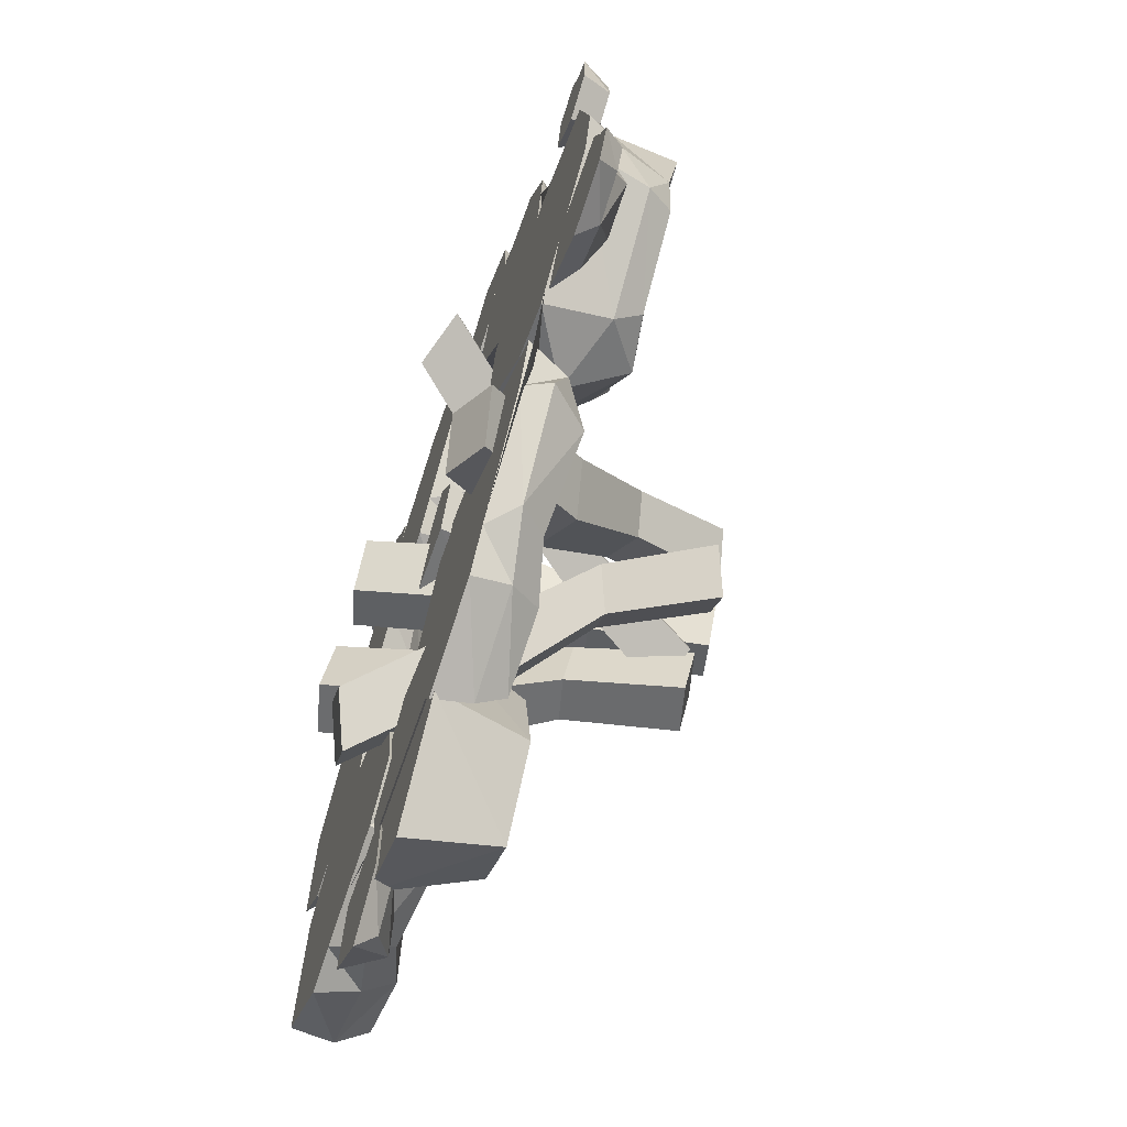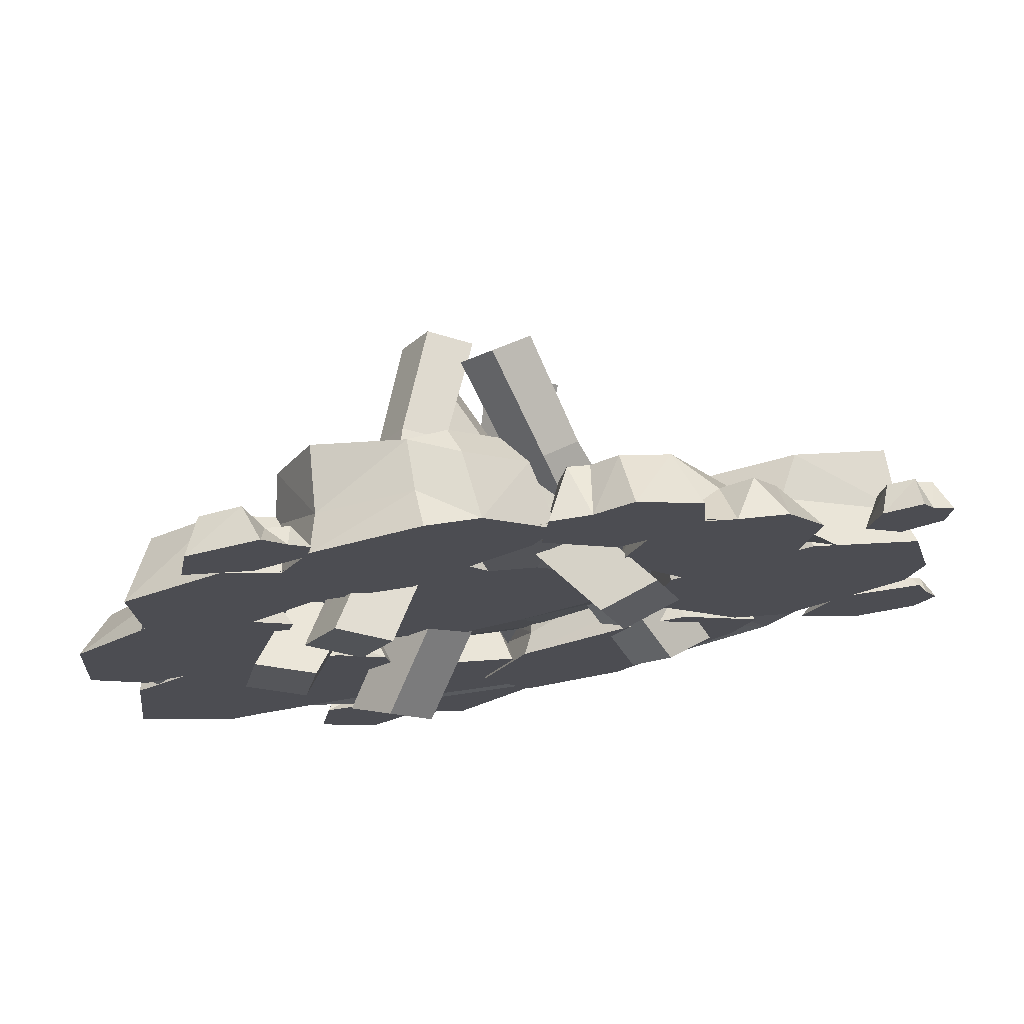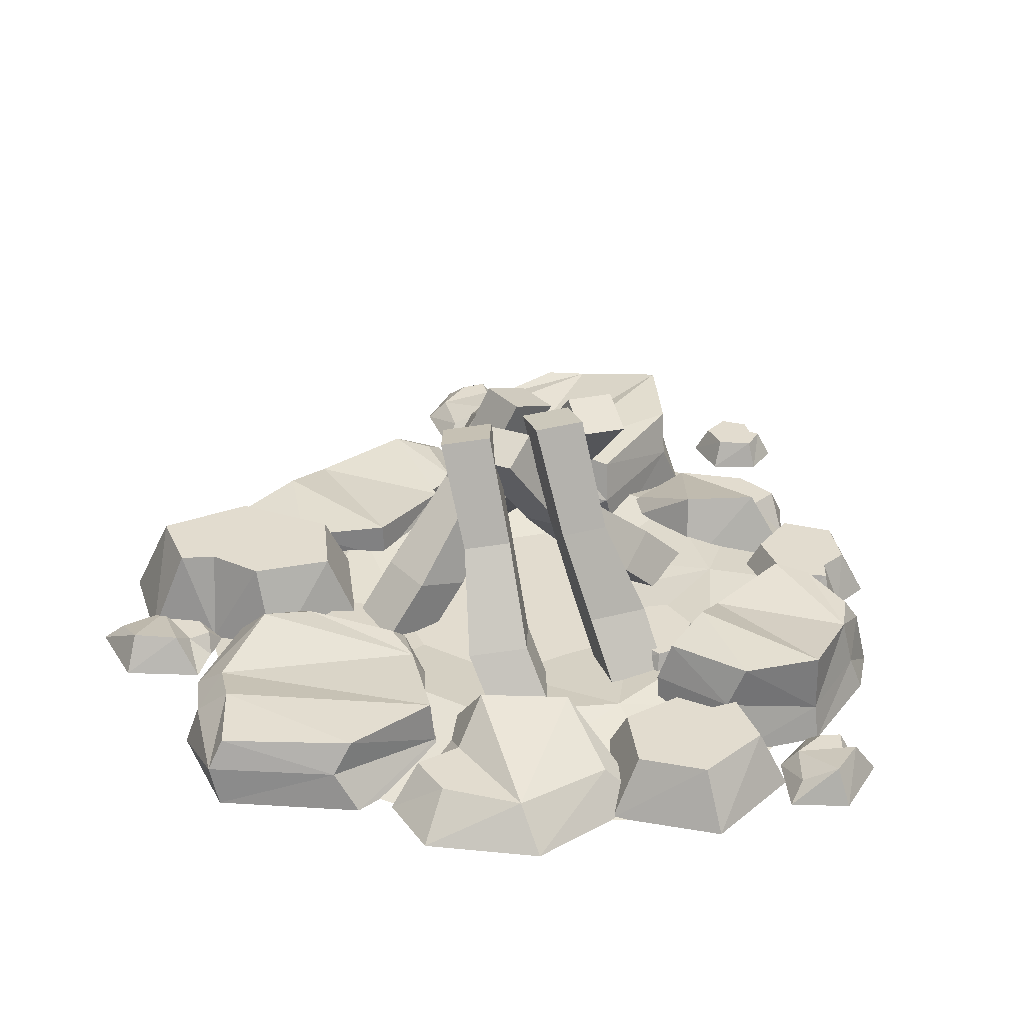
<metadata>
{"format":"obj","ext":"obj","renderer":"f3d","projection":"perspective","resolution":1024,"background":"white","views":[{"elev":-65.0,"azim":70.9,"up":"+Z"},{"elev":74.6,"azim":-7.8,"up":"+Z"},{"elev":34.7,"azim":-78.3,"up":"+Y"}]}
</metadata>
<code>
v 11.53 3.723 -7.406
v -0.7578 3.723 -14.11
v -15.05 3.723 -19.71
v -25.09 3.723 -12.42
v -30.91 3.723 4.968
v -22.19 3.723 15.77
v -14.65 3.723 26.86
v 1.937 3.723 23.17
v 10.3 3.723 15.54
v 16.55 3.723 3.201
v -4.941 3.723 4.285
v 24.24 6.508 -16.04
v 6.221 6.508 -33.56
v -17.88 6.508 -34.9
v -38.45 6.508 -19.95
v -46.31 6.508 4.234
v -38.45 6.508 28.42
v -17.89 6.508 43.1
v 7.368 6.508 39.52
v 28.11 6.508 28.15
v 34.65 6.508 5.575
v 45.14 0 -30.65
v 15.22 0 -55.23
v -25.64 0 -56.61
v -60.22 0 -35.89
v -69.47 0 3.122
v -60.22 0 44.45
v -25.28 0 64.51
v 15.93 0 64.11
v 42.95 0 42.2
v 62.45 0 5.239
v -25.58 0 -13.56
v -22.05 0 -38.29
v -31.42 11.24 -17.04
v -28.73 11.31 -33.88
v -66.12 12.33 -15.69
v -69.86 12.09 -38.71
v -69.93 0 -13.76
v -73 0 -38.96
v -37.04 10.71 -11.61
v -32.69 12.33 -42.04
v -30.13 0 -45.3
v -33.66 0 -6.554
v -57.73 0 -50.48
v -57.73 12.75 -41.67
v -52.85 12.33 -4.32
v -53.87 0 -1.065
v -49 10.13 -45.57
v -50.45 0 -48.6
v -46.72 5.049 -51.45
v -28.95 5.049 -48.34
v -24.9 8.082 -36.63
v -28.44 8.082 -15.35
v -35.59 4.495 -9.156
v -53.07 4.495 -3.543
v -69.07 6.952 -18.35
v -72.14 6.952 -40.85
v -56.87 7.149 -48.01
v 28.66 0 -13.04
v 42.48 0 -23.35
v 25.34 10.04 -18.96
v 34.99 10.11 -25.78
v -4.054 11.02 -42.76
v 2.967 10.8 -57.32
v -8.067 0 -44.45
v 0.4746 0 -59.66
v 18.29 9.57 -20.12
v 35.29 11.02 -32.8
v 38.85 0 -32.68
v 18.87 0 -15.12
v 18.23 0 -54.84
v 14.35 11.39 -50.28
v 1.957 11.02 -27.51
v -0.3188 0 -26.54
v 23.31 9.055 -46.14
v 23.44 0 -48.73
v 27.79 4.513 -47.57
v 41.18 4.513 -33.42
v 39.37 7.223 -24.5
v 27.08 7.223 -15.98
v 18.42 4.017 -17.82
v 1.433 4.017 -27.26
v -5.333 6.213 -46.22
v 2.018 6.213 -60.03
v 17.85 6.389 -52.95
v 67.78 0 -6.947
v 48.02 0 -22.17
v 62.11 15.55 -4.141
v 48.79 15.66 -14.73
v 47.47 17.07 23.61
v 25.89 16.73 14.92
v 47.41 0 27.55
v 24.24 0 17.24
v 64.24 14.82 2.971
v 39.94 17.07 -15.76
v 38.3 0 -19.4
v 70.15 0 2.89
v 21.25 0 -0.4824
v 28.86 17.64 3.958
v 63.34 17.07 18.99
v 65.69 0 21.42
v 29.46 14.02 -4.816
v 26.19 0 -5.214
v 25.43 6.987 -9.556
v 36.21 6.987 -21.86
v 48.16 11.18 -19.1
v 64.93 11.18 -5.621
v 67.02 6.22 3.079
v 63.91 6.22 19.55
v 43.83 9.619 24.57
v 23 9.619 15.62
v 23.78 9.892 0.09619
v -7.166 0 72.4
v 4.197 0 60.53
v -10.4 15.55 67.65
v -2.439 15.66 59.71
v -37.29 17.07 51.52
v -32.07 16.73 37.06
v -40.86 0 50.73
v -34.37 0 35.39
v -16.57 14.82 67.9
v -2.596 17.07 53.3
v 0.4976 0 52.76
v -15.78 0 72.32
v -18.7 0 36.49
v -21.79 17.64 41.33
v -31.17 17.07 64.22
v -33.08 0 65.51
v -13.77 14.02 43.43
v -13.81 0 41.07
v -9.979 6.987 41.32
v 2.466 6.987 51.66
v 1.436 11.18 60.06
v -8.714 11.18 70.03
v -16.33 6.22 69.95
v -31.61 6.22 64.54
v -38.6 9.619 48.63
v -33.05 9.619 34.78
v -18.91 9.892 38.27
v 14.51 0 34.04
v 32.52 0 51.93
v 21.06 13.6 32.9
v 31.24 7.068 45.4
v 29.43 7.068 21.59
v 40.84 7.068 41.99
v 28.15 0 15.05
v 47.4 0 40.85
v 40.47 7.068 29.1
v 44.42 0 23.53
v 21.57 0 54.96
v 24.55 13.6 45.72
v 36.47 7.068 49.02
v 40.83 0 50.83
v 57.07 0 -13.75
v 73.92 0 -19.39
v 58.9 6.439 -17.57
v 69.76 3.347 -20.21
v 55.69 3.347 -24.72
v 71.46 3.347 -26.2
v 51.53 0 -25.54
v 73.29 0 -30.02
v 64.07 3.347 -28.98
v 62.43 0 -32.41
v 71.5 0 -12.75
v 67.42 6.439 -16.5
v 73.77 3.347 -22.2
v 76.43 0 -24.15
v -41 0 -68.16
v -32.01 0 -54.19
v -36.98 6.439 -67.54
v -32.14 3.347 -58.25
v -30.91 3.347 -72.49
v -26.09 3.347 -58.35
v -31.03 0 -76.55
v -22.08 0 -57.72
v -25.06 3.347 -65.94
v -22.17 0 -68.41
v -38.82 0 -54.58
v -36.15 6.439 -59.38
v -29.38 3.347 -55.11
v -26.96 0 -53.2
v -39.35 0 21.72
v -58.1 0 -5.831
v -47.02 13.6 20.17
v -57.35 7.068 1.956
v -57.88 7.068 29.12
v -68.76 7.068 1.621
v -57.13 0 36.91
v -76.43 0 0.07092
v -69.75 7.068 16.06
v -74.91 0 20.54
v -45.17 0 -4.488
v -49.61 13.6 4.475
v -62.96 7.068 -4.3
v -67.77 0 -8.165
v -62.84 1e-06 51.1
v -33.65 1e-06 53.79
v -58.15 10.5 47.47
v -38.35 10.5 50.16
v -57.73 10.5 35.1
v -39.25 10.5 39.34
v -62.42 1e-06 31.47
v -34.56 1e-06 35.71
v -46.76 10.5 31.22
v -46.66 1e-06 25.89
v -46.66 1e-06 60.97
v -46.76 10.5 55.65
v -40.81 10.5 46.14
v -36.26 1e-06 45.37
v 13.95 0 44.36
v 2.749 0 65.4
v 14.99 8.75 48.95
v 6.788 8.75 62.97
v 23.51 8.75 52.96
v 14.64 8.75 65.52
v 27.54 0 50.54
v 15.69 0 70.12
v 22.72 8.75 62.33
v 26.42 0 63.99
v 1.876 0 53.52
v 5.633 8.75 55.04
v 10.39 8.75 62.33
v 9.475 0 65.97
v 1.842 0.4138 -59.28
v -27.73 0.4138 -67.49
v -3.753 16.43 -54.76
v -23.64 16.43 -61.57
v -6.752 16.43 -37.08
v -24.94 16.43 -45.91
v -2.662 0.4138 -31.16
v -30.54 0.4138 -41.4
v -18.88 16.43 -33.13
v -20.08 0.4138 -25.5
v -12.82 0.4138 -75.86
v -13.82 16.43 -68.2
v -21.93 16.43 -55.43
v -26.79 0.4138 -55
v -50.81 0 72.83
v -35.73 0 71.91
v -48.41 6.439 70.25
v -38.93 3.347 70.44
v -49.34 3.347 64.07
v -36.12 3.347 66.15
v -52.53 0 62.59
v -33.73 0 63.57
v -41.49 3.347 62.49
v -42.02 0 59.51
v -39.28 0 76.55
v -41.72 6.439 72.82
v -35.19 3.347 69.71
v -32.56 0 68.75
v 55.02 0 34.86
v 62.84 0 45.94
v 57.62 4.978 35.51
v 62.64 4.978 43.26
v 61.84 4.978 32.21
v 65.95 4.978 39.92
v 61.64 0 29.54
v 68.55 0 40.57
v 66.39 4.978 35
v 68.18 0 33.55
v 56.58 0 43.34
v 58.32 4.978 41.82
v 63.24 4.978 41.27
v 64.85 0 42.66
v -23.15 1.8 22.77
v -23.83 1.8 42.9
v -20.65 9.195 25.87
v -21.66 9.195 39.56
v -12.7 9.195 25.74
v -14.75 9.195 38.57
v -10.53 1.8 22.4
v -12.25 1.8 41.67
v -9.809 9.195 33.15
v -6.385 1.8 33.03
v -28.91 1.8 34.21
v -25.49 9.195 33.97
v -19.17 9.195 37.73
v -18.51 1.8 40.83
v -46.28 -6 22.27
v -36.5 -8.488 20.48
v -15.37 47.12 -1.083
v -6.929 44.97 -2.627
v -17.67 45.95 -9.943
v -9.229 43.81 -11.49
v -48.95 -7.351 12.01
v -39.17 -9.838 10.22
v -24.47 11.02 8.18
v -34.47 13.57 10.01
v -37.19 12.19 -0.484
v -27.19 9.644 -2.312
v -15.04 27 2.854
v -22.9 29 4.291
v -25.05 27.92 -3.957
v -17.18 25.92 -5.395
v 27.24 -1.434 -29.93
v 19.11 -5.068 -25.29
v 1.328 47 10.79
v -5.696 43.87 14.8
v 6.735 45.95 18.1
v -0.2895 42.81 22.1
v 33.51 -2.652 -21.47
v 25.37 -6.285 -16.83
v 5.978 13.56 -10.29
v 14.29 17.28 -15.03
v 20.7 16.03 -6.379
v 12.38 12.32 -1.638
v 1.295 27.11 4.777
v 7.835 30.03 1.05
v 12.87 29.05 7.848
v 6.33 26.13 11.58
v -28.49 -8.321 27.01
v -37.23 -6.099 31.72
v -7.882 48.12 3.725
v -15.42 50.04 7.785
v -3.134 48.11 11.6
v -10.67 50.03 15.66
v -22.99 -8.326 36.13
v -31.73 -6.104 40.84
v -26.22 15.73 20.84
v -17.29 13.46 16.03
v -11.67 13.45 25.35
v -20.59 15.73 30.16
v -21.56 31.23 14.28
v -14.54 29.44 10.5
v -10.12 29.44 17.83
v -17.14 31.22 21.61
v -25.98 -6.518 -33.5
v -33.2 -6 -25.54
v 5.297 45.14 -5.742
v -0.9312 45.58 1.131
v 11.34 42.37 -0.1233
v 5.111 42.82 6.75
v -18.98 -9.72 -27
v -26.2 -9.202 -19.03
v -19.81 13.92 -13.93
v -12.43 13.39 -22.07
v -5.274 10.12 -15.42
v -12.65 10.65 -7.28
v -5.968 27.44 -7.027
v -0.1685 27.03 -13.43
v 5.457 24.46 -8.195
v -0.3413 24.87 -1.796
v 14.22 -9.918 29.33
v 10.33 -8.492 38.94
v -14.59 41.36 -4.941
v -17.94 42.59 3.355
v -6.482 44.01 -2.837
v -9.841 45.24 5.459
v 23.61 -6.844 31.77
v 19.72 -5.418 41.38
v -2.453 10.99 23.83
v 1.526 9.532 14
v 11.12 12.67 16.49
v 7.144 14.13 26.32
v -10.12 25.25 12.07
v -6.996 24.1 4.349
v 0.5493 26.57 6.308
v -2.578 27.72 14.03
f 1 2 11
f 2 3 11
f 3 4 11
f 4 5 11
f 5 6 11
f 6 7 11
f 7 8 11
f 8 9 11
f 9 10 11
f 10 1 11
f 1 12 2
f 2 12 13
f 2 13 3
f 3 13 14
f 4 3 15
f 15 3 14
f 4 15 5
f 5 15 16
f 6 5 17
f 17 5 16
f 6 17 7
f 7 17 18
f 8 7 19
f 19 7 18
f 8 19 9
f 9 19 20
f 10 9 21
f 21 9 20
f 1 10 12
f 12 10 21
f 12 22 13
f 13 22 23
f 13 23 14
f 14 23 24
f 14 24 15
f 15 24 25
f 16 15 26
f 26 15 25
f 16 26 17
f 17 26 27
f 18 17 28
f 28 17 27
f 19 18 29
f 29 18 28
f 20 19 30
f 30 19 29
f 20 30 21
f 21 30 31
f 12 21 22
f 22 21 31
f 33 52 32
f 32 52 53
f 46 48 45
f 57 39 56
f 56 39 38
f 47 44 49
f 50 49 58
f 58 49 44
f 34 35 40
f 40 35 41
f 33 42 52
f 52 42 51
f 43 42 32
f 32 42 33
f 53 54 32
f 32 54 43
f 58 44 57
f 57 44 39
f 46 45 36
f 36 45 37
f 47 55 38
f 38 55 56
f 39 44 38
f 38 44 47
f 41 48 40
f 40 48 46
f 51 42 50
f 50 42 49
f 47 49 43
f 43 49 42
f 54 55 43
f 43 55 47
f 51 50 41
f 41 50 48
f 51 41 52
f 52 41 35
f 52 35 53
f 53 35 34
f 54 53 40
f 40 53 34
f 46 55 40
f 40 55 54
f 56 55 36
f 36 55 46
f 36 37 56
f 56 37 57
f 58 57 45
f 45 57 37
f 50 58 48
f 48 58 45
f 60 79 59
f 59 79 80
f 73 75 72
f 84 66 83
f 83 66 65
f 74 71 76
f 77 76 85
f 85 76 71
f 62 68 61
f 61 68 67
f 60 69 79
f 79 69 78
f 70 69 59
f 59 69 60
f 81 70 80
f 80 70 59
f 85 71 84
f 84 71 66
f 73 72 63
f 63 72 64
f 74 82 65
f 65 82 83
f 66 71 65
f 65 71 74
f 68 75 67
f 67 75 73
f 78 69 77
f 77 69 76
f 74 76 70
f 70 76 69
f 82 74 81
f 81 74 70
f 78 77 68
f 68 77 75
f 78 68 79
f 79 68 62
f 79 62 80
f 80 62 61
f 67 81 61
f 61 81 80
f 73 82 67
f 67 82 81
f 83 82 63
f 63 82 73
f 63 64 83
f 83 64 84
f 72 85 64
f 64 85 84
f 77 85 75
f 75 85 72
f 87 106 86
f 86 106 107
f 100 102 99
f 111 93 110
f 110 93 92
f 101 98 103
f 104 103 112
f 112 103 98
f 88 89 94
f 94 89 95
f 96 105 87
f 87 105 106
f 97 96 86
f 86 96 87
f 107 108 86
f 86 108 97
f 112 98 111
f 111 98 93
f 100 99 90
f 90 99 91
f 101 109 92
f 92 109 110
f 93 98 92
f 92 98 101
f 95 102 94
f 94 102 100
f 105 96 104
f 104 96 103
f 101 103 97
f 97 103 96
f 108 109 97
f 97 109 101
f 105 104 95
f 95 104 102
f 105 95 106
f 106 95 89
f 106 89 107
f 107 89 88
f 108 107 94
f 94 107 88
f 100 109 94
f 94 109 108
f 110 109 90
f 90 109 100
f 90 91 110
f 110 91 111
f 112 111 99
f 99 111 91
f 104 112 102
f 102 112 99
f 114 133 113
f 113 133 134
f 127 129 126
f 138 120 137
f 137 120 119
f 128 125 130
f 131 130 139
f 139 130 125
f 115 116 121
f 121 116 122
f 123 132 114
f 114 132 133
f 124 123 113
f 113 123 114
f 134 135 113
f 113 135 124
f 139 125 138
f 138 125 120
f 127 126 117
f 117 126 118
f 128 136 119
f 119 136 137
f 120 125 119
f 119 125 128
f 122 129 121
f 121 129 127
f 132 123 131
f 131 123 130
f 128 130 124
f 124 130 123
f 136 128 135
f 135 128 124
f 132 131 122
f 122 131 129
f 132 122 133
f 133 122 116
f 133 116 134
f 134 116 115
f 135 134 121
f 121 134 115
f 127 136 121
f 121 136 135
f 137 136 117
f 117 136 127
f 117 118 137
f 137 118 138
f 126 139 118
f 118 139 138
f 131 139 129
f 129 139 126
f 150 151 140
f 140 151 142
f 151 148 142
f 142 148 144
f 148 149 144
f 144 149 146
f 146 149 140
f 140 149 150
f 152 153 145
f 145 153 147
f 146 142 144
f 145 147 148
f 148 147 149
f 150 149 141
f 141 149 153
f 149 147 153
f 143 150 141
f 148 151 143
f 141 153 152
f 148 143 145
f 145 143 152
f 151 150 143
f 146 140 142
f 141 152 143
f 164 165 154
f 154 165 156
f 165 162 156
f 156 162 158
f 162 163 158
f 158 163 160
f 160 163 154
f 154 163 164
f 166 167 159
f 159 167 161
f 160 156 158
f 159 161 162
f 162 161 163
f 164 163 155
f 155 163 167
f 163 161 167
f 157 164 155
f 162 165 157
f 155 167 166
f 162 157 159
f 159 157 166
f 165 164 157
f 160 154 156
f 155 166 157
f 178 179 168
f 168 179 170
f 179 176 170
f 170 176 172
f 176 177 172
f 172 177 174
f 174 177 168
f 168 177 178
f 180 181 173
f 173 181 175
f 174 170 172
f 173 175 176
f 176 175 177
f 178 177 169
f 169 177 181
f 177 175 181
f 171 178 169
f 176 179 171
f 169 181 180
f 176 171 173
f 173 171 180
f 179 178 171
f 174 168 170
f 169 180 171
f 192 193 182
f 182 193 184
f 193 190 184
f 184 190 186
f 190 191 186
f 186 191 188
f 188 191 182
f 182 191 192
f 194 195 187
f 187 195 189
f 188 184 186
f 187 189 190
f 190 189 191
f 192 191 183
f 183 191 195
f 191 189 195
f 185 192 183
f 190 193 185
f 183 195 194
f 190 185 187
f 187 185 194
f 193 192 185
f 188 182 184
f 183 194 185
f 206 207 196
f 196 207 198
f 207 204 198
f 198 204 200
f 204 205 200
f 200 205 202
f 202 205 196
f 196 205 206
f 208 209 201
f 201 209 203
f 196 198 202
f 202 198 200
f 201 203 204
f 204 203 205
f 205 203 206
f 203 209 206
f 206 209 197
f 206 197 207
f 207 197 199
f 204 207 201
f 201 207 208
f 207 199 208
f 197 209 199
f 199 209 208
f 220 221 210
f 210 221 212
f 221 218 212
f 212 218 214
f 218 219 214
f 214 219 216
f 216 219 210
f 210 219 220
f 222 223 215
f 215 223 217
f 210 212 216
f 216 212 214
f 215 217 218
f 218 217 219
f 219 217 220
f 217 223 220
f 220 223 211
f 221 220 213
f 213 220 211
f 218 221 215
f 215 221 222
f 221 213 222
f 211 223 213
f 213 223 222
f 234 235 224
f 224 235 226
f 235 232 226
f 226 232 228
f 228 232 230
f 230 232 233
f 230 233 224
f 224 233 234
f 236 237 229
f 229 237 231
f 224 226 230
f 230 226 228
f 229 231 232
f 232 231 233
f 233 231 234
f 231 237 234
f 234 237 225
f 234 225 235
f 235 225 227
f 232 235 229
f 229 235 236
f 235 227 236
f 225 237 227
f 227 237 236
f 248 249 238
f 238 249 240
f 249 246 240
f 240 246 242
f 246 247 242
f 242 247 244
f 244 247 238
f 238 247 248
f 250 251 243
f 243 251 245
f 244 240 242
f 243 245 246
f 246 245 247
f 248 247 239
f 239 247 251
f 247 245 251
f 241 248 239
f 246 249 241
f 239 251 250
f 246 241 243
f 243 241 250
f 249 248 241
f 244 238 240
f 239 250 241
f 262 263 252
f 252 263 254
f 263 260 254
f 254 260 256
f 260 261 256
f 256 261 258
f 258 261 252
f 252 261 262
f 264 265 257
f 257 265 259
f 252 254 258
f 258 254 256
f 257 259 260
f 260 259 261
f 261 259 262
f 259 265 262
f 262 265 253
f 263 262 255
f 255 262 253
f 260 263 257
f 257 263 264
f 263 255 264
f 253 265 255
f 255 265 264
f 276 277 266
f 266 277 268
f 277 274 268
f 268 274 270
f 274 275 270
f 270 275 272
f 272 275 266
f 266 275 276
f 278 279 271
f 271 279 273
f 266 268 272
f 272 268 270
f 271 273 274
f 274 273 275
f 275 273 276
f 273 279 276
f 276 279 267
f 277 276 269
f 269 276 267
f 274 277 271
f 271 277 278
f 277 269 278
f 267 279 269
f 269 279 278
f 280 281 289
f 289 281 288
f 283 285 282
f 282 285 284
f 291 287 290
f 290 287 286
f 286 287 280
f 280 287 281
f 281 287 288
f 288 287 291
f 280 289 286
f 286 289 290
f 289 288 293
f 293 288 292
f 290 289 294
f 294 289 293
f 295 291 294
f 294 291 290
f 291 295 288
f 288 295 292
f 293 292 282
f 282 292 283
f 293 282 294
f 294 282 284
f 285 295 284
f 284 295 294
f 292 295 283
f 283 295 285
f 296 297 305
f 305 297 304
f 299 301 298
f 298 301 300
f 307 303 306
f 306 303 302
f 302 303 296
f 296 303 297
f 297 303 304
f 304 303 307
f 296 305 302
f 302 305 306
f 305 304 309
f 309 304 308
f 305 309 306
f 306 309 310
f 311 307 310
f 310 307 306
f 304 307 308
f 308 307 311
f 309 308 298
f 298 308 299
f 309 298 310
f 310 298 300
f 301 311 300
f 300 311 310
f 308 311 299
f 299 311 301
f 313 320 312
f 312 320 321
f 315 317 314
f 314 317 316
f 322 323 318
f 318 323 319
f 318 319 312
f 312 319 313
f 319 323 313
f 313 323 320
f 318 312 322
f 322 312 321
f 320 324 321
f 321 324 325
f 322 321 326
f 326 321 325
f 326 327 322
f 322 327 323
f 323 327 320
f 320 327 324
f 324 315 325
f 325 315 314
f 326 325 316
f 316 325 314
f 316 317 326
f 326 317 327
f 327 317 324
f 324 317 315
f 328 329 337
f 337 329 336
f 331 333 330
f 330 333 332
f 339 335 338
f 338 335 334
f 334 335 328
f 328 335 329
f 329 335 336
f 336 335 339
f 328 337 334
f 334 337 338
f 336 340 337
f 337 340 341
f 337 341 338
f 338 341 342
f 342 343 338
f 338 343 339
f 336 339 340
f 340 339 343
f 341 340 330
f 330 340 331
f 341 330 342
f 342 330 332
f 333 343 332
f 332 343 342
f 340 343 331
f 331 343 333
f 345 352 344
f 344 352 353
f 347 349 346
f 346 349 348
f 354 355 350
f 350 355 351
f 350 351 344
f 344 351 345
f 351 355 345
f 345 355 352
f 350 344 354
f 354 344 353
f 352 356 353
f 353 356 357
f 354 353 358
f 358 353 357
f 358 359 354
f 354 359 355
f 355 359 352
f 352 359 356
f 356 347 357
f 357 347 346
f 358 357 348
f 348 357 346
f 348 349 358
f 358 349 359
f 359 349 356
f 356 349 347

</code>
